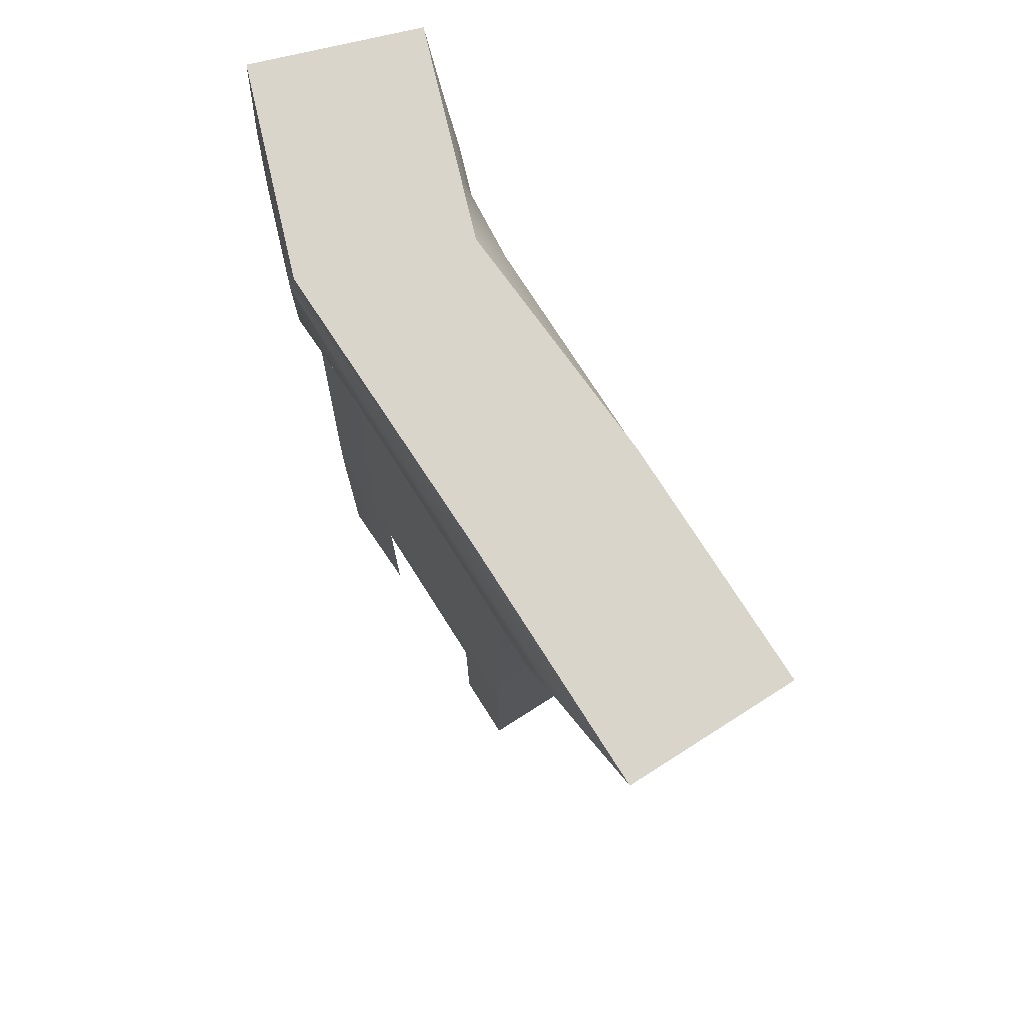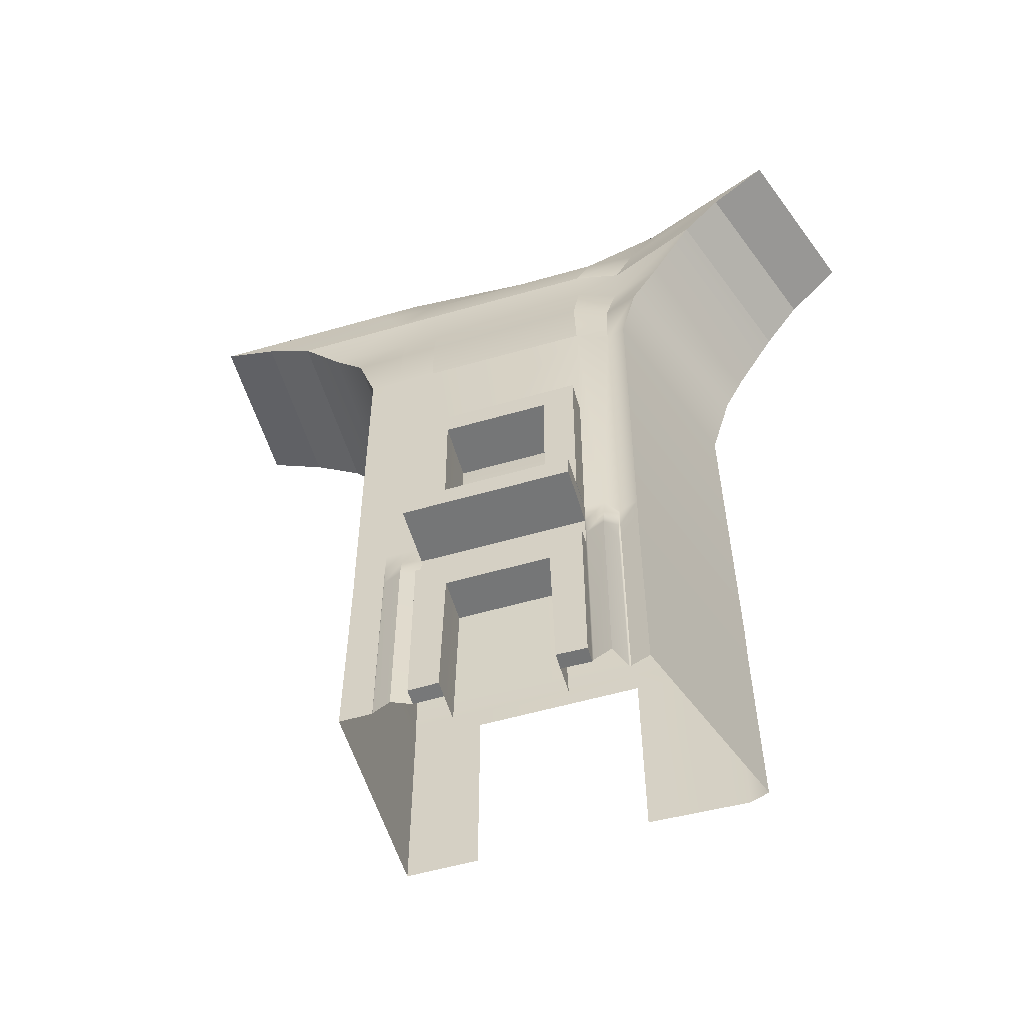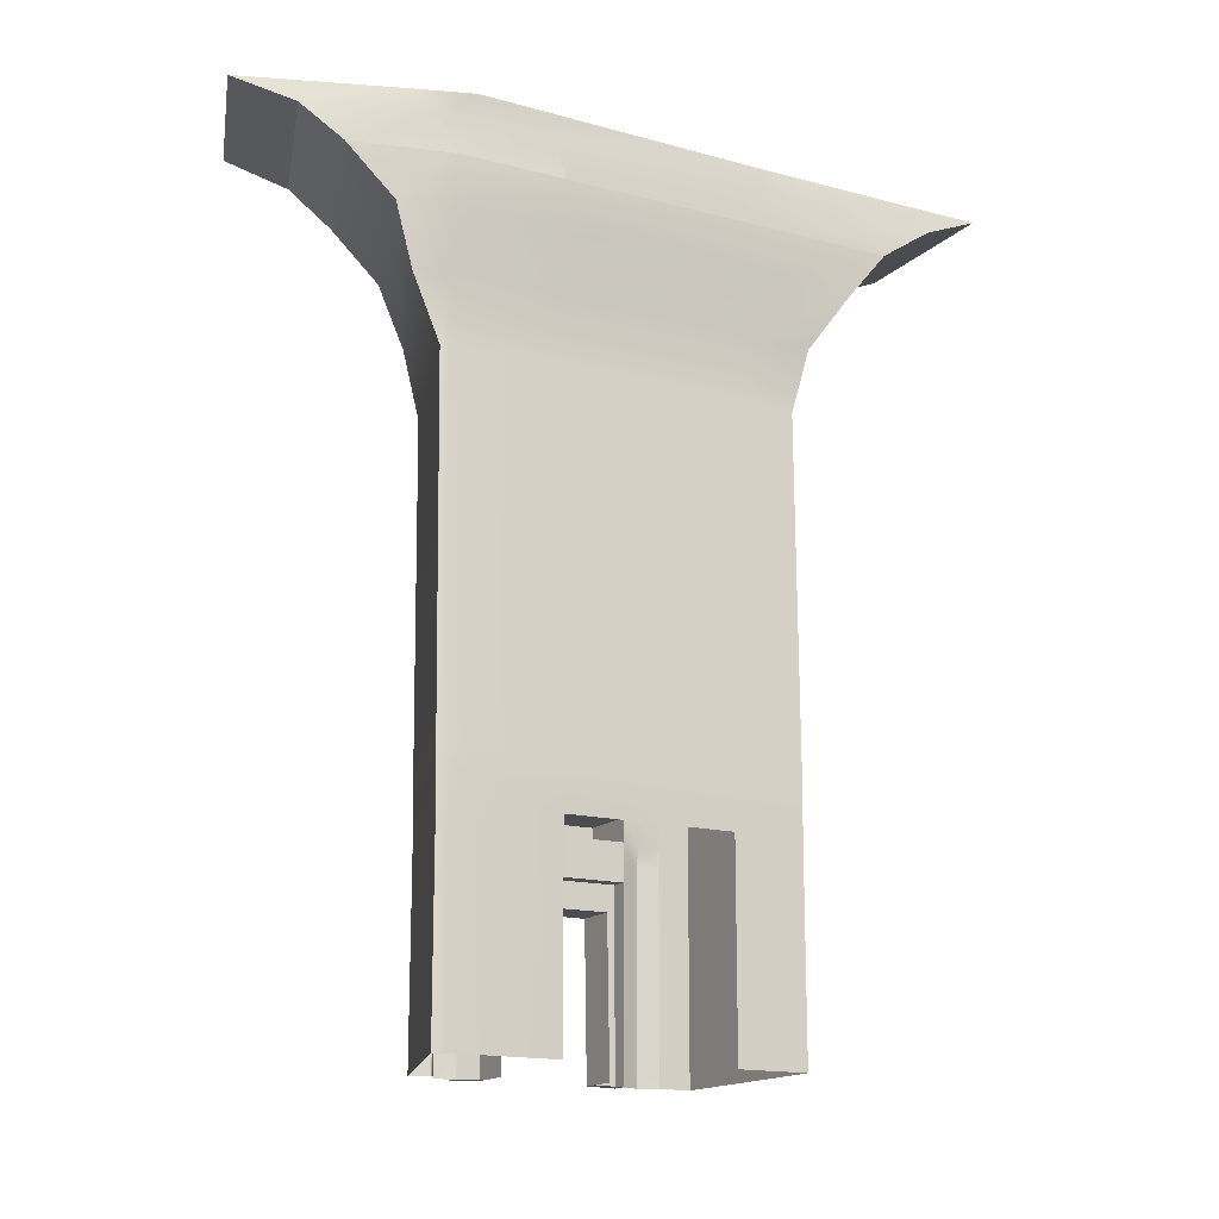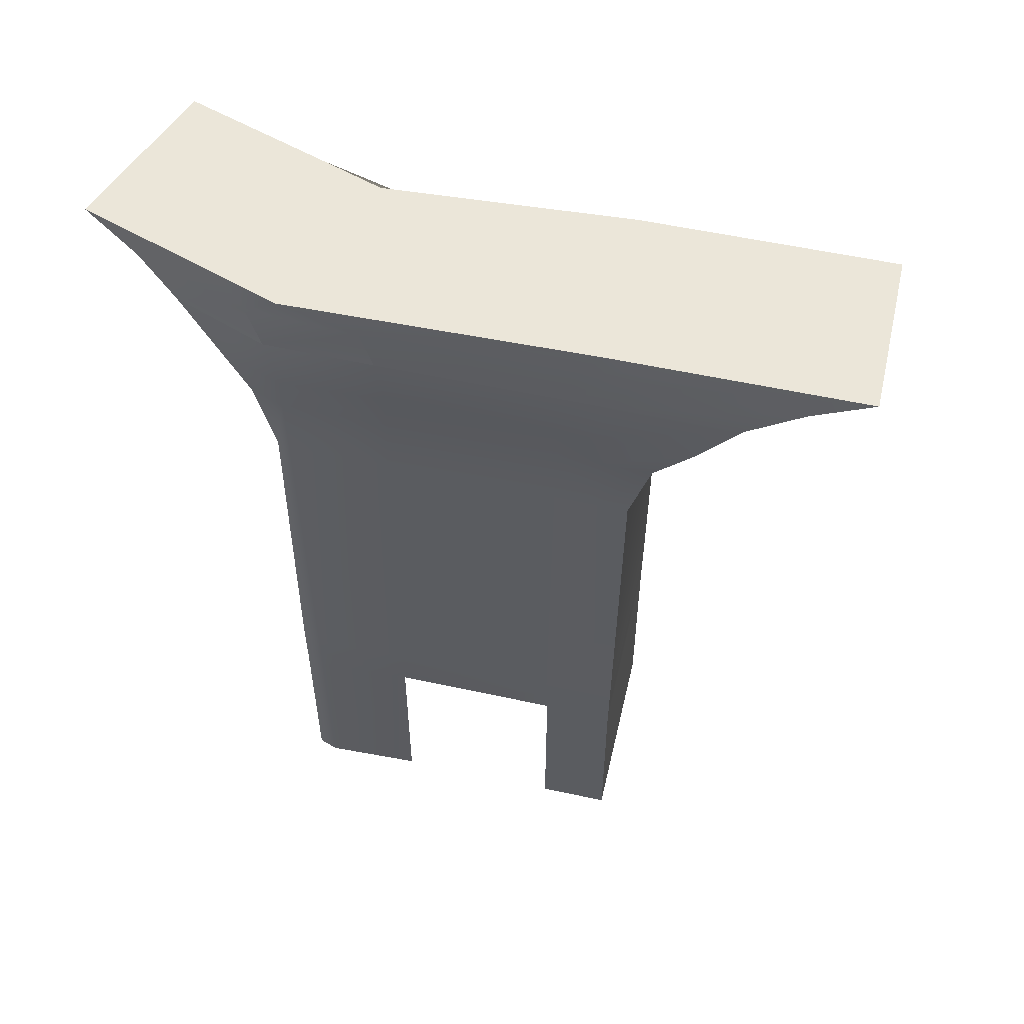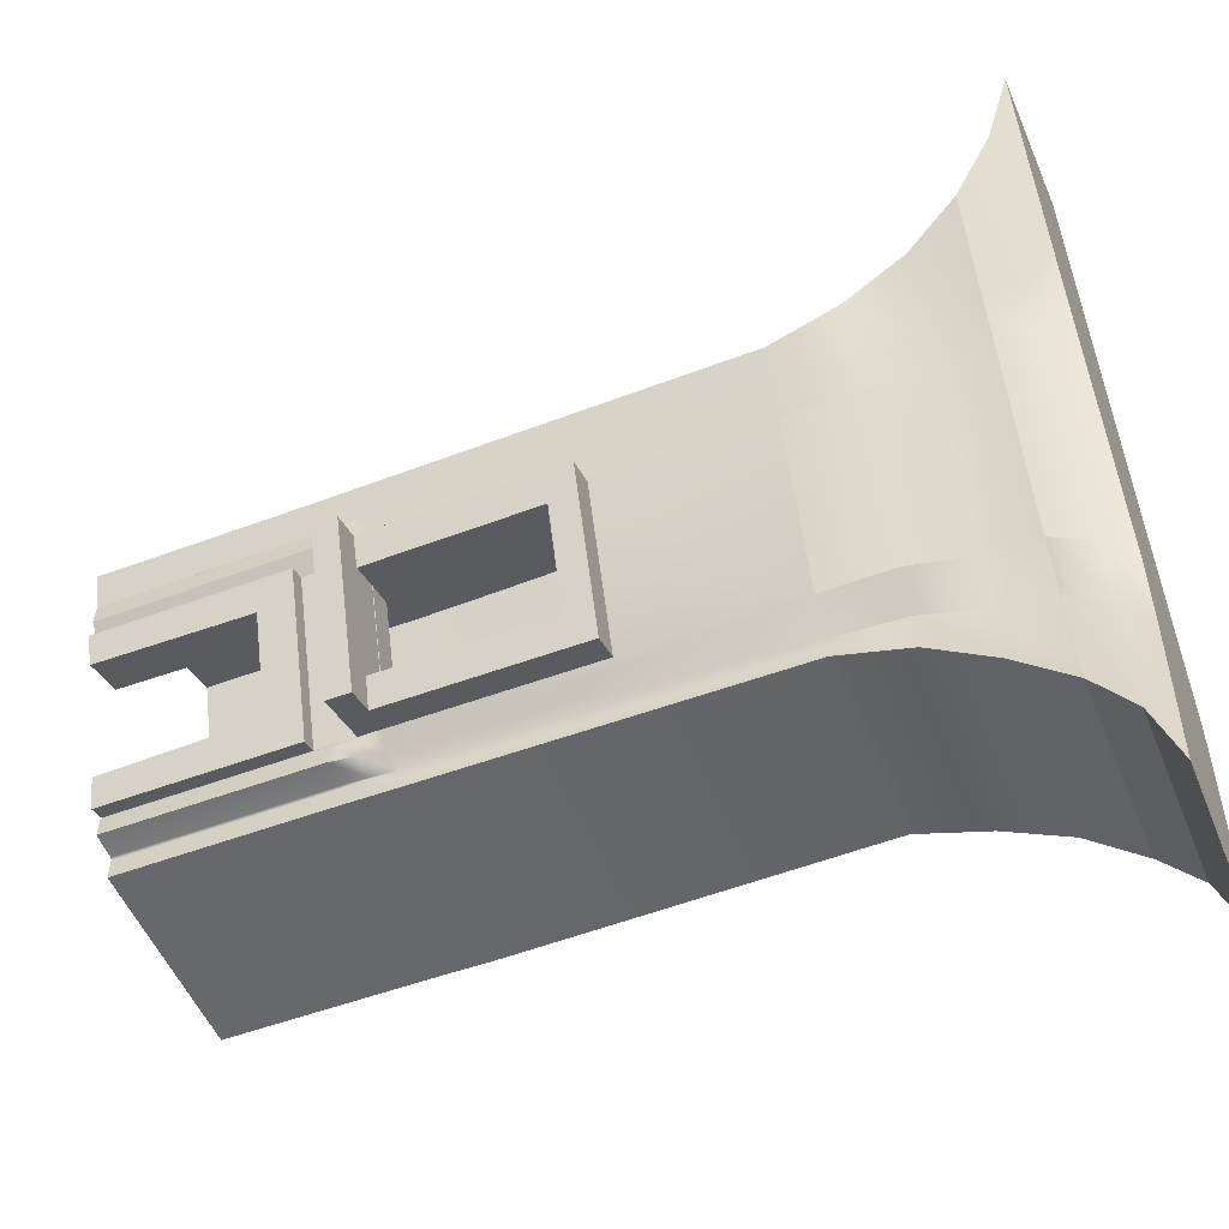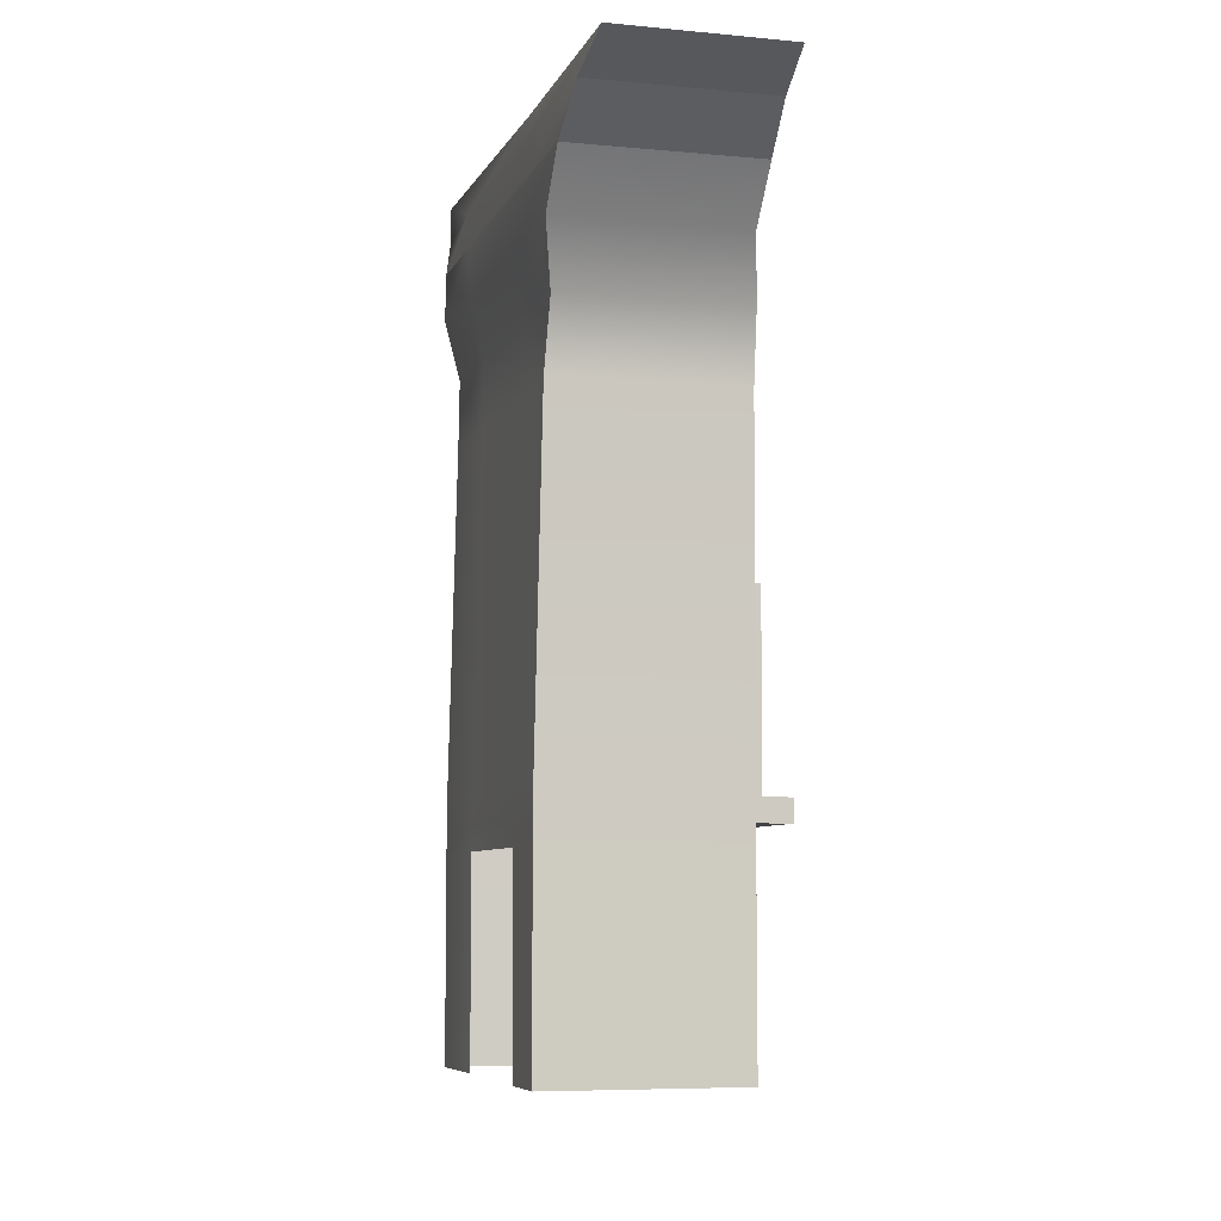
<metadata>
{"format":"obj","ext":"obj","renderer":"f3d","projection":"perspective","resolution":1024,"background":"white","views":[{"elev":74.8,"azim":-13.7,"up":"+Y"},{"elev":-56.7,"azim":125.4,"up":"+Y"},{"elev":-15.9,"azim":-100.3,"up":"+Y"},{"elev":55.0,"azim":-58.3,"up":"+Y"},{"elev":-52.1,"azim":112.1,"up":"+Z"},{"elev":-6.9,"azim":3.1,"up":"+Y"}]}
</metadata>
<code>
g default
v -2764 1270 2224
v -2021 1270 1973
v -2764 2075 2224
v -2021 2075 1973
v -3202 2075 888.5
v -2418 2075 895.2
v -3202 1270 888.5
v -2418 1270 895.2
v -2419 2075 976.5
v -3202 2075 969.8
v -3202 1270 969.8
v -2419 1270 976.5
v -2324 2015 1078
v -3067 2075 1330
v -3067 1270 1330
v -2324 1270 1078
v -2111 2015 1708
v -2853 2075 1960
v -2853 1270 1960
v -2111 1270 1708
v -2062 2075 1853
v -2804 2075 2105
v -2804 1270 2105
v -2062 1270 1853
v -2732 3665 2226
v -2018 3665 1983
v -2059 3665 1862
v -2774 3665 2104
v -2418 3665 966.4
v -3173 3665 930.8
v -2418 3665 881.8
v -3172 3665 875.3
v -2326 3665 1072
v -3041 3665 1314
v -2109 3665 1714
v -2824 3665 1956
v -2148 1273 1598
v -2152 1880 1588
v -2287 1273 1189
v -2283 1880 1200
v -2250 1273 1632
v -2253 1880 1622
v -2388 1273 1223
v -2384 1880 1235
v -2703 3932 2301
v -2006 3932 2067
v -2070 3932 1871
v -2769 3932 2108
v -2432 3932 966.1
v -3170 3932 922.6
v -2434 3933 817.5
v -3169 3933 775.9
v -2336 3932 1086
v -3036 3932 1320
v -2120 3932 1724
v -2819 3932 1960
v -2708 4159 2465
v -2007 4159 2229
v -2128 4159 1902
v -2827 4159 2106
v -2484 4159 946.3
v -3224 4159 975.2
v -2484 4167 713.9
v -3225 4167 708
v -2380 4159 1081
v -3082 4159 1354
v -2176 4159 1760
v -2875 4159 1963
v -2419 2260 974.7
v -2325 2260 1077
v -2110 2260 1709
v -2061 2260 1855
v -2021 2260 1975
v -2763 2260 2226
v -2803 2260 2106
v -2853 2260 1961
v -3067 2260 1329
v -3202 2260 968
v -3202 2260 885.6
v -2418 2260 892.4
v -2284 2262 1197
v -2151 2262 1589
v -2285 2917 1194
v -2150 2917 1591
v -2383 2262 1231
v -2250 2262 1622
v -2384 2917 1228
v -2249 2917 1625
v -2809 4358 2169
v -2865 4358 2004
v -2656 4358 2621
v -1955 4358 2387
v -2108 4358 1932
v -2163 4358 1767
v -2393 4358 1090
v -2488 4358 928
v -2486 4375 530.4
v -3224 4375 526.9
v -3227 4358 921.5
v -3094 4358 1327
v -2781 4505 2230
v -2843 4505 2048
v -2580 4505 2823
v -1910 4505 2596
v -2111 4505 2003
v -2173 4505 1821
v -2434 4505 1048
v -2512 4505 854.6
v -2508 4512 367.6
v -3216 4512 361.5
v -3220 4505 848.6
v -3104 4505 1275
v -2727 4606 2333
v -2801 4606 2115
v -2488 4606 3039
v -1852 4606 2824
v -2091 4606 2117
v -2165 4606 1900
v -2532 4606 996.3
v -2529 4606 733.8
v -2524 4601 124
v -3195 4601 118.2
v -3201 4606 728
v -3203 4606 990.5
v -2061 2166 1854
v -2021 2166 1974
v -2763 2166 2225
v -2804 2166 2106
v -2853 2166 1960
v -3067 2166 1329
v -3202 2166 968.9
v -3202 2166 887.1
v -2418 2166 893.8
v -2419 2166 975.6
v -2324 2166 1078
v -2111 2166 1709
v -2320 2075 1070
v -2316 2075 989.6
v -2413 2075 982.9
v -2413 1270 982.9
v -2316 1270 989.6
v -2320 1270 1070
v -2060 2075 1851
v -2056 2075 1769
v -2110 2075 1709
v -2110 1270 1709
v -2056 1270 1769
v -2060 1270 1851
v -2416 2166 982.1
v -2331 2166 993.9
v -2323 2166 1071
v -2110 2166 1709
v -2069 2166 1774
v -2061 2166 1851
v -2351 2260 999.7
v -2419 2260 981.3
v -2327 2260 1071
v -2086 2260 1781
v -2062 2260 1852
v -2109 3020 1712
v -2142 3020 1616
v -2294 3020 1166
v -2326 3020 1074
v -1996 3020 1672
v -2028 3020 1577
v -1997 2260 1670
v -2038 2262 1549
v -2037 2917 1552
v -2181 3020 1127
v -2171 2917 1155
v -2211 2260 1038
v -2212 3020 1034
v -2170 2262 1158
v -2100 2166 1002
v -1886 2166 1633
v -2100 2260 1001
v -1886 2260 1633
v -2051 1270 1687
v -2051 2015 1687
v -2088 1273 1577
v -2092 1880 1567
v -2264 1270 1057
v -2264 2015 1057
v -2223 1880 1180
v -2227 1273 1168
g polySurface269 TriangleFixture
f 1 2 4 3
f 114 113 115 116 117 118 119 120 121 122 123 124
f 5 6 8 7
f 2 24 21 4
f 23 1 3 22
f 7 11 10 5
f 9 12 8 6
f 11 15 14 10
f 19 23 22 18
f 3 4 126 127
f 4 21 125 126
f 22 3 127 128
f 9 6 133 134
f 6 5 132 133
f 5 10 131 132
f 130 131 10 14
f 17 13 135 136
f 14 18 129 130
f 128 129 18 22
f 179 178 180 181
f 182 183 184 185
f 183 179 181 184
f 38 37 41 42
f 39 40 44 43
f 40 38 42 44
f 25 26 46 45
f 26 27 47 46
f 28 25 45 48
f 29 31 51 49
f 31 32 52 51
f 32 30 50 52
f 50 30 34 54
f 53 33 29 49
f 35 33 53 55
f 34 36 56 54
f 56 36 28 48
f 47 27 35 55
f 45 46 58 57
f 46 47 59 58
f 48 45 57 60
f 49 51 63 61
f 51 52 64 63
f 52 50 62 64
f 62 50 54 66
f 61 65 53 49
f 55 53 65 67
f 54 56 68 66
f 68 56 48 60
f 67 59 47 55
f 73 72 27 26
f 74 73 26 25
f 75 74 25 28
f 28 36 76 75
f 77 76 36 34
f 34 30 78 77
f 79 78 30 32
f 80 79 32 31
f 69 80 31 29
f 71 70 81 82
f 161 162 163 33 35 160
f 82 81 85 86
f 81 83 87 85
f 83 84 88 87
f 84 82 86 88
f 68 60 89 90
f 60 57 91 89
f 57 58 92 91
f 58 59 93 92
f 59 67 94 93
f 67 65 95 94
f 65 61 96 95
f 61 63 97 96
f 63 64 98 97
f 64 62 99 98
f 62 66 100 99
f 66 68 90 100
f 90 89 101 102
f 89 91 103 101
f 91 92 104 103
f 92 93 105 104
f 93 94 106 105
f 94 95 107 106
f 95 96 108 107
f 96 97 109 108
f 97 98 110 109
f 98 99 111 110
f 99 100 112 111
f 100 90 102 112
f 102 101 113 114
f 101 103 115 113
f 103 104 116 115
f 104 105 117 116
f 105 106 118 117
f 106 107 119 118
f 107 108 120 119
f 108 109 121 120
f 109 110 122 121
f 110 111 123 122
f 111 112 124 123
f 112 102 114 124
f 126 125 72 73
f 127 126 73 74
f 128 127 74 75
f 75 76 129 128
f 130 129 76 77
f 77 78 131 130
f 132 131 78 79
f 133 132 79 80
f 134 133 80 69
f 175 174 176 177
f 139 138 141 140
f 138 137 142 141
f 145 144 147 146
f 144 143 148 147
f 151 150 155 157
f 150 149 156 155
f 154 153 158 159
f 153 152 71 158
f 139 140 12 9
f 13 16 142 137
f 145 146 20 17
f 21 24 148 143
f 139 9 134 149
f 13 137 151 135
f 145 17 136 152
f 21 143 154 125
f 149 134 69 156
f 135 151 157 70
f 152 136 71
f 125 154 159 72
f 155 156 69 29 33 163 70 157
f 158 71 160 35 27 72 159
f 137 138 150 151
f 138 139 149 150
f 143 144 153 154
f 144 145 152 153
f 165 164 166 167 168
f 169 165 168 170
f 171 172 169 170 173
f 161 160 164 165
f 160 71 166 164
f 71 82 167 166
f 82 84 168 167
f 162 161 165 169
f 84 83 170 168
f 70 163 172 171
f 163 162 169 172
f 83 81 173 170
f 81 70 171 173
f 136 135 174 175
f 135 70 176 174
f 70 71 177 176
f 71 136 175 177
f 17 20 178 179
f 20 37 180 178
f 37 38 181 180
f 16 13 183 182
f 40 39 185 184
f 39 16 182 185
f 13 17 179 183
f 38 40 184 181

</code>
